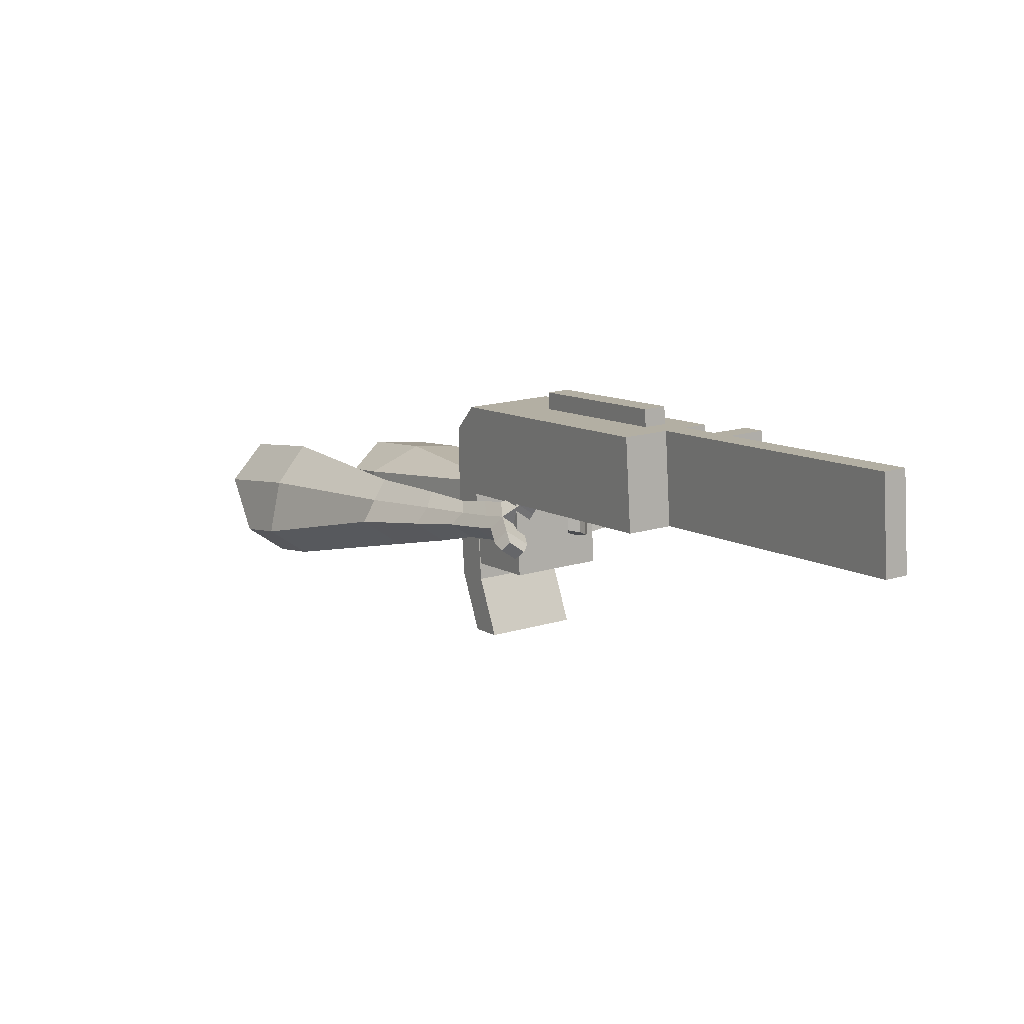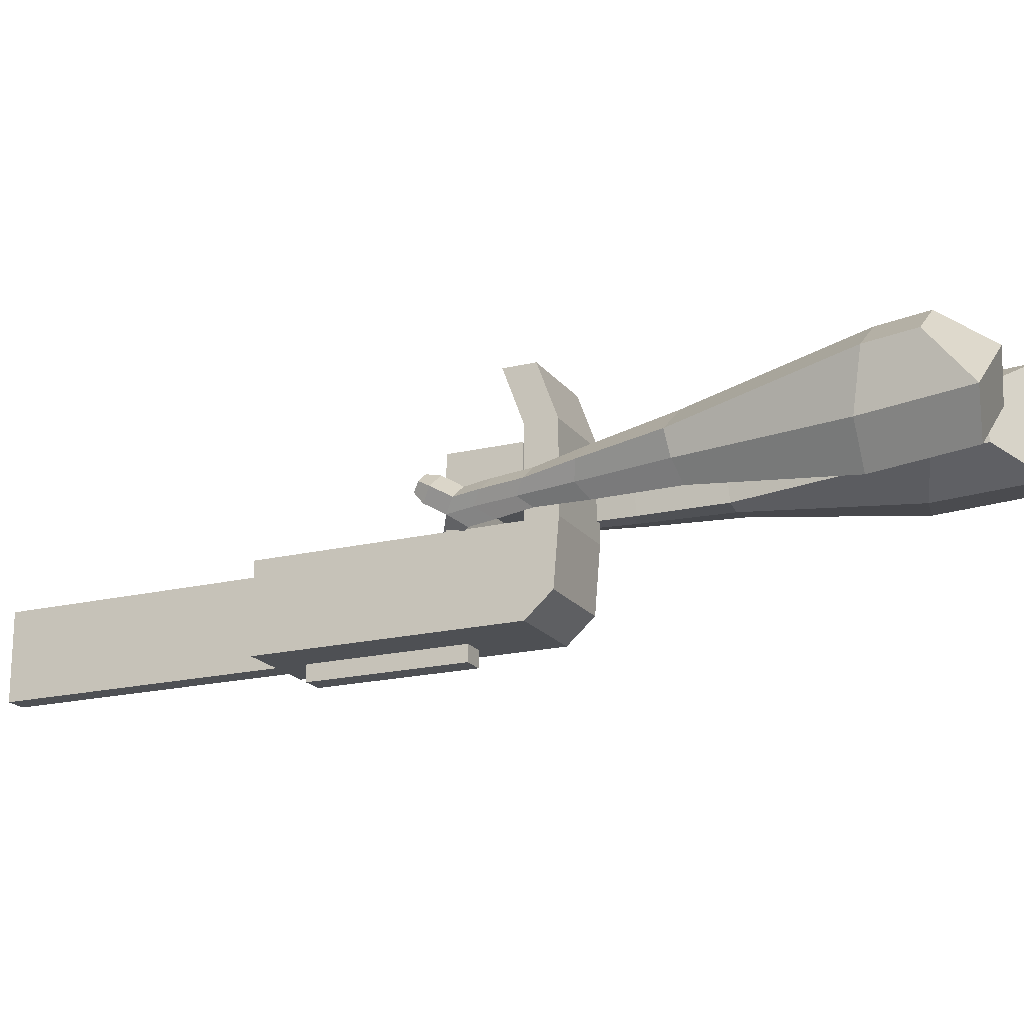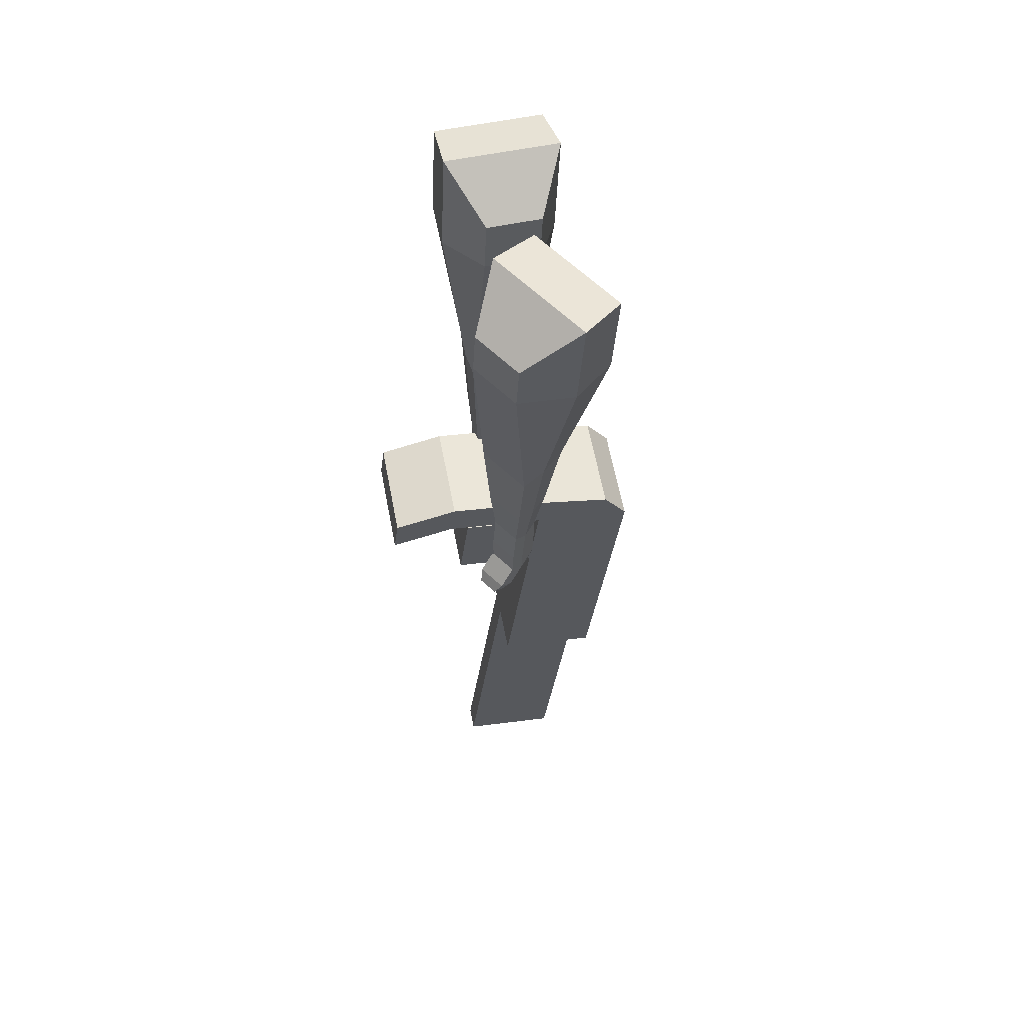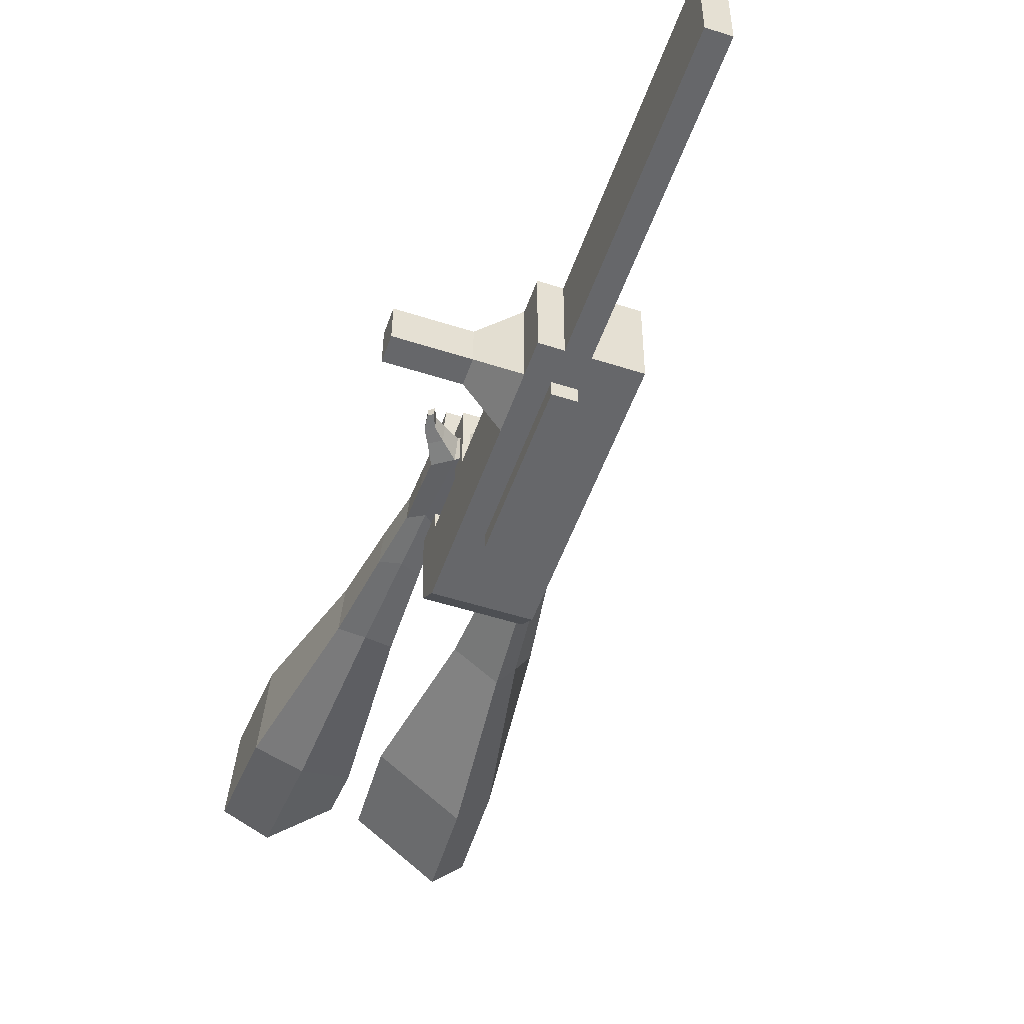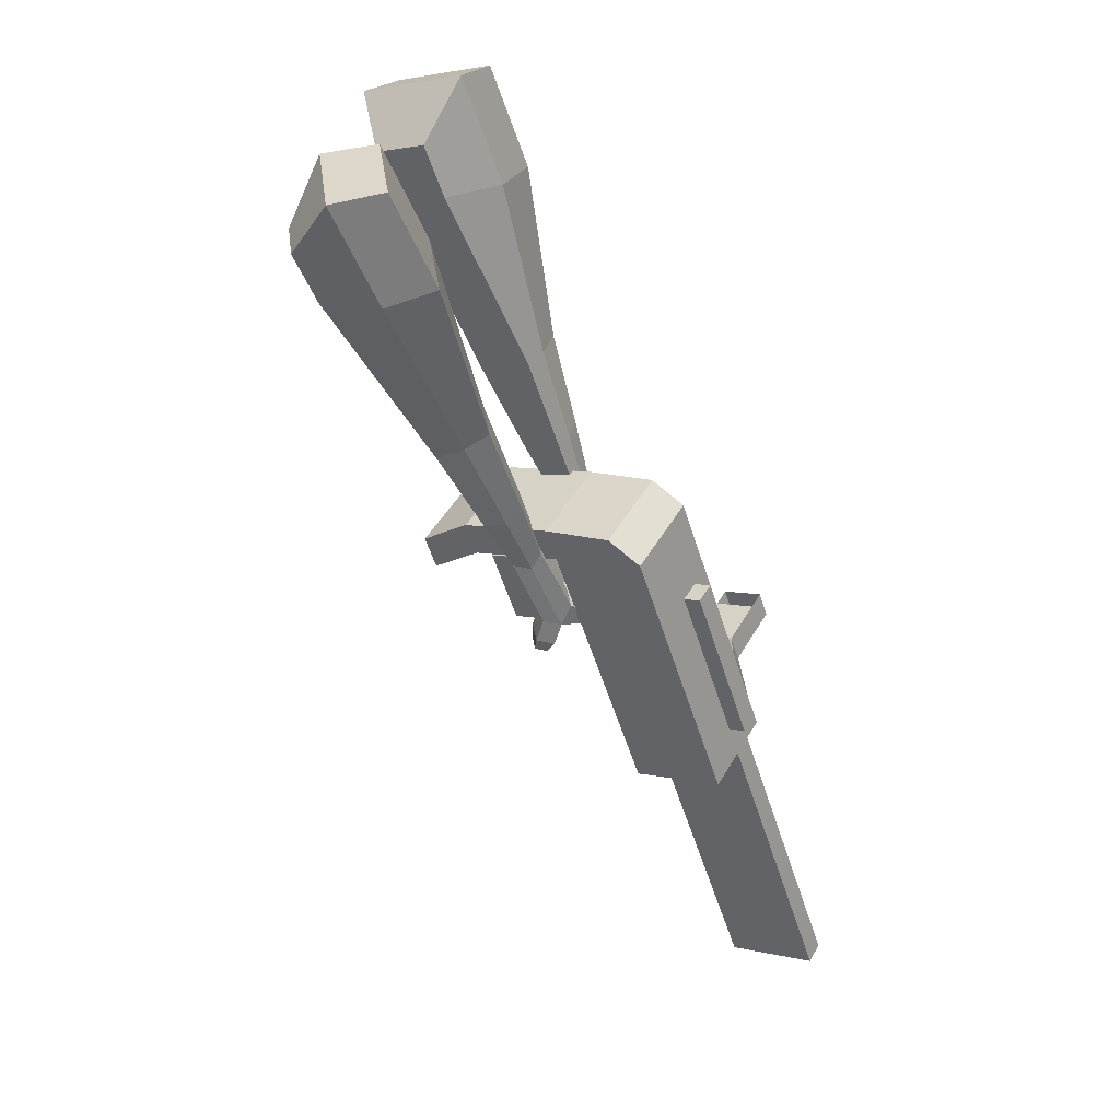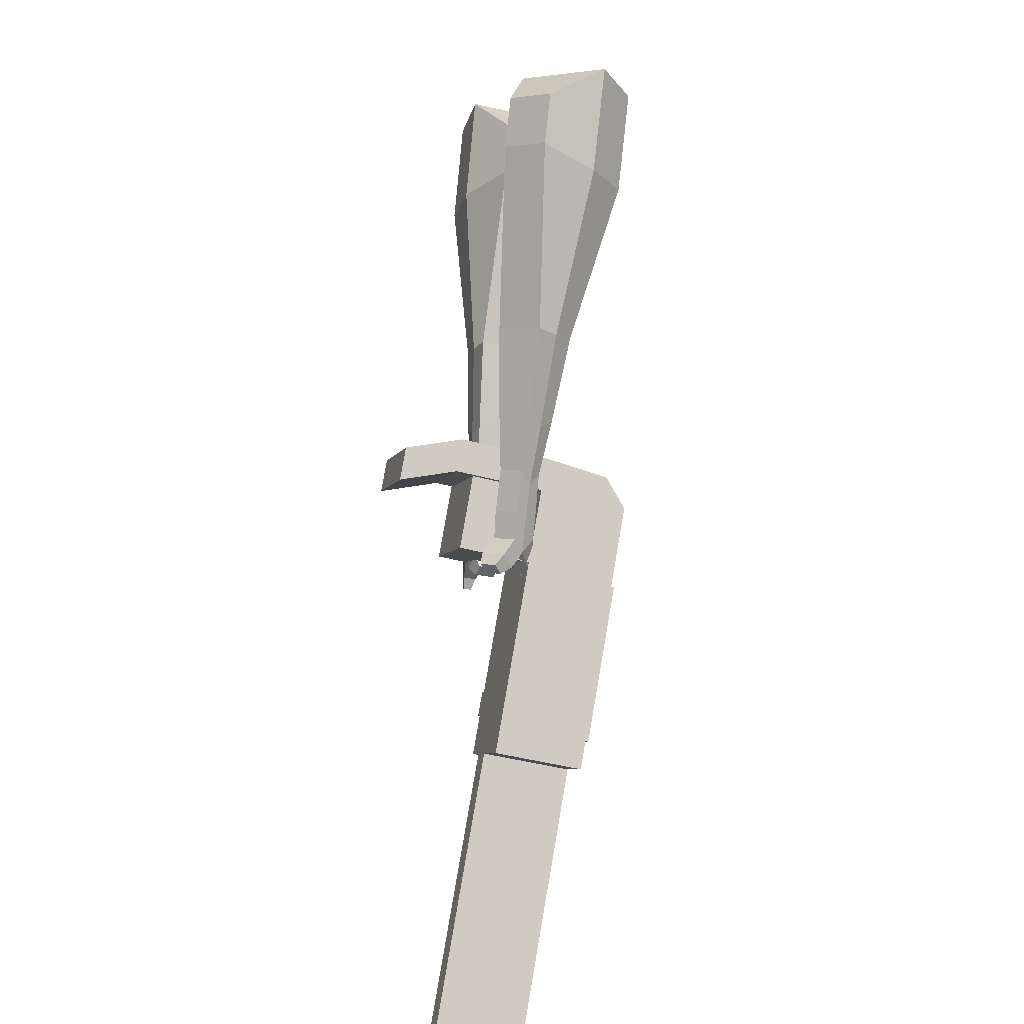
<metadata>
{"format":"obj","ext":"obj","renderer":"f3d","projection":"perspective","resolution":1024,"background":"white","views":[{"elev":-78.4,"azim":3.2,"up":"+Z"},{"elev":-19.1,"azim":-97.5,"up":"+Y"},{"elev":26.2,"azim":-102.3,"up":"+Z"},{"elev":-51.9,"azim":128.4,"up":"+Y"},{"elev":7.3,"azim":-56.2,"up":"+Z"},{"elev":-41.0,"azim":-108.2,"up":"+Z"}]}
</metadata>
<code>
o Cube.046_Cube.010
v 366.6 226.2 -1021
v 367.9 5.814 -1021
v 485.3 226.9 -1207
v 486.5 6.45 -1207
v 180.9 225.1 -1140
v 182.2 4.718 -1140
v 299.5 225.8 -1326
v 300.8 5.355 -1326
v 203.3 225.3 -765.6
v 204.6 4.937 -765.5
v 18.84 3.841 -884.1
v 17.57 224.2 -884.2
v 129.4 224.9 -649.8
v 130.7 4.54 -649.8
v -55.07 3.444 -768.4
v -56.34 223.8 -768.4
v 85.76 224.7 -581.4
v 94.11 64.42 -592.7
v -91.65 63.33 -711.4
v -100 223.6 -700.1
v 128.2 444.7 -649.9
v -57.6 443.6 -768.5
v 84.49 444.4 -581.5
v -101.3 443.3 -700.1
v 228.8 225.5 -805.5
v 230.1 5.074 -805.4
v 43.05 224.4 -924.1
v 44.32 3.978 -924
v 202.9 298.1 -765.6
v 17.15 297 -884.2
v 228.4 298.2 -805.5
v 42.63 297.1 -924.1
v 202.3 403.7 -765.6
v 16.55 402.6 -884.2
v 227.8 403.8 -805.5
v 42.03 402.7 -924.1
v 130.7 297.7 -652.5
v -55.09 296.6 -771.1
v 130.1 403.3 -652.5
v -55.69 402.2 -771.1
v 154.9 581.6 -693.1
v -30.82 580.5 -811.7
v 111.3 581.4 -624.7
v -74.48 580.3 -743.3
v 443.4 226.6 -1142
v 444.7 6.226 -1141
v 257.6 225.5 -1260
v 258.9 5.13 -1260
v 392.4 226.3 -1266
v 393.7 5.903 -1266
v 273.8 225.7 -1081
v 275 5.266 -1081
v 110.5 224.8 -824.9
v 111.7 4.389 -824.8
v 36.54 224.4 -709.1
v 37.81 3.992 -709.1
v -7.124 224.2 -640.8
v 1.234 63.88 -652.1
v 35.28 444.1 -709.2
v -8.387 443.9 -640.8
v 137.2 4.526 -864.7
v 135.9 224.9 -864.8
v 110 297.5 -824.9
v 135.5 297.7 -864.8
v 109.4 403.1 -824.9
v 134.9 403.2 -864.8
v 37.79 297.2 -711.8
v 37.19 402.7 -711.8
v 62.06 581 -752.4
v 18.4 580.8 -684
v 351.8 5.678 -1201
v 350.5 226.1 -1201
v 438.8 226.6 -1237
v 321.5 5.54 -1051
v 158.2 4.663 -795.2
v 84.25 4.266 -679.4
v 47.67 64.15 -622.4
v 182.4 225.2 -835.1
v 182 298 -835.1
v 181.3 403.5 -835.2
v 397 226.4 -1171
v 440.1 6.177 -1237
v 320.2 225.9 -1051
v 156.9 225.1 -795.2
v 82.98 224.7 -679.5
v 39.32 224.4 -611.1
v 81.72 444.4 -679.5
v 38.05 444.2 -611.2
v 183.6 4.8 -835.1
v 156.5 297.8 -795.2
v 155.9 403.4 -795.3
v 84.23 297.4 -682.1
v 83.63 403 -682.1
v 108.5 581.3 -722.7
v 64.84 581.1 -654.4
v 398.2 5.952 -1171
v 183.9 -36.47 -835.1
v 137.4 -36.74 -864.7
v 398.5 -35.32 -1171
v 352 -35.59 -1201
v 275.3 -36 -1081
v 321.7 -35.73 -1051
v 500.6 165.5 -1058
v 466.7 165.3 -1005
v 467.3 67.86 -1005
v 501.2 68.04 -1058
v 540.8 165.7 -1032
v 506.9 165.6 -979.2
v 507.4 68.1 -979.2
v 541.4 68.28 -1032
v 602.2 166.1 -993.1
v 568.3 165.9 -940
v 568.8 68.46 -939.9
v 602.8 68.64 -993.1
v 641.7 166.3 -967.9
v 607.8 166.2 -914.7
v 608.4 68.69 -914.7
v 642.3 68.88 -967.8
v 829.8 8.269 -1847
v 783.4 7.995 -1877
v 782.1 228.4 -1877
v 828.5 228.7 -1847
f 45 46 4 3
f 49 50 8 7
f 47 48 6 5
f 26 25 9 10
f 72 47 5 51
f 96 46 2 74
f 10 9 13 14
f 84 9 29 90
f 89 26 10 75
f 27 28 11 12
f 76 14 18 77
f 75 10 14 76
f 12 11 15 16
f 53 12 16 55
f 86 77 18 17
f 16 15 19 20
f 16 20 24 22
f 14 13 17 18
f 59 22 42 69
f 86 17 23 88
f 17 13 21 23
f 55 16 22 59
f 5 6 28 27
f 74 2 26 89
f 51 5 27 62
f 2 1 25 26
f 32 30 34 36
f 62 27 32 64
f 27 12 30 32
f 9 25 31 29
f 66 36 34 65
f 90 29 37 92
f 64 32 36 66
f 29 31 35 33
f 92 37 39 93
f 29 33 39 37
f 34 30 38 40
f 65 34 40 68
f 69 42 44 70
f 23 21 41 43
f 88 23 43 95
f 22 24 44 42
f 82 4 46 96
f 49 7 47 72
f 7 8 48 47
f 46 45 103 106
f 73 49 72 81
f 8 50 71 48
f 24 60 70 44
f 94 69 70 95
f 91 65 68 93
f 38 67 68 40
f 79 64 66 80
f 30 63 67 38
f 80 66 65 91
f 78 62 64 79
f 83 51 62 78
f 6 52 61 28
f 85 55 59 87
f 20 57 60 24
f 87 59 69 94
f 20 19 58 57
f 84 53 55 85
f 11 54 56 15
f 15 56 58 19
f 28 61 54 11
f 12 53 63 30
f 48 71 52 6
f 81 72 51 83
f 50 49 121 120
f 3 4 82 73
f 45 81 83 1
f 9 84 85 13
f 21 87 94 41
f 13 85 87 21
f 1 83 78 25
f 25 78 79 31
f 35 80 91 33
f 31 79 80 35
f 33 91 93 39
f 41 94 95 43
f 3 73 81 45
f 50 82 96 71
f 60 88 95 70
f 67 92 93 68
f 63 90 92 67
f 52 71 100 101
f 57 86 88 60
f 57 58 77 86
f 54 75 76 56
f 56 76 77 58
f 61 89 75 54
f 53 84 90 63
f 89 61 98 97
f 101 102 97 98
f 100 99 102 101
f 61 52 101 98
f 74 89 97 102
f 71 96 99 100
f 96 74 102 99
f 106 103 107 110
f 1 2 105 104
f 2 46 106 105
f 45 1 104 103
f 109 110 114 113
f 104 105 109 108
f 105 106 110 109
f 103 104 108 107
f 113 114 118 117
f 107 108 112 111
f 110 107 111 114
f 108 109 113 112
f 116 117 118 115
f 111 112 116 115
f 114 111 115 118
f 122 119 120 121
f 82 50 120 119
f 73 82 119 122
f 49 73 122 121
o Cube.047_Cube.022
v -252.8 506.2 290.3
v -248.6 265.5 311.7
v -134.3 489.6 80.33
v -130 249 101.7
v -433.5 429.3 126.6
v -431.3 305.9 137.5
v -372.7 420.8 18.94
v -370.5 297.4 29.91
v 9.545 276.3 -269.2
v 7.305 402.3 -280.4
v -103 394.9 -342.1
v -100.7 268.8 -330.9
v 100.2 277.2 -465.8
v 98.58 369.9 -474.1
v 17.49 364.4 -519.4
v 19.14 271.7 -511.2
v 155.2 279.7 -590.1
v 154 347.5 -596.1
v 94.72 343.5 -629.3
v 95.92 275.7 -623.2
v -248.7 491.2 36.75
v -244.2 235.7 59.46
v -374.6 508.8 259.6
v -370 253.3 282.3
v -45.16 402.1 -316.5
v -42.78 268.3 -304.6
v 67.24 368.7 -513.4
v 68.99 270.3 -504.7
v 137.6 345.7 -636.5
v 138.9 273.8 -630.1
v 204.4 273.5 -670.1
v 203.2 341.2 -676.1
v 186.7 338.4 -727.8
v 187.9 266.5 -721.4
v 145 268.6 -712.8
v 143.8 336.4 -718.8
v 238.6 268.9 -728.2
v 237.4 336.7 -734.3
v 220.9 333.9 -785.9
v 222.1 262 -779.6
v 179.2 264.1 -771
v 178 331.8 -777
v 280.6 279.6 -752.9
v 279.9 323.2 -756.8
v 269.2 321.4 -790.1
v 270 275.2 -785.9
v 211 256.9 -833.9
v 168.1 259 -825.4
v 166.9 326.8 -831.4
v 209.8 328.8 -840.3
v 309.9 285.9 -768.9
v 309.4 315.3 -771.5
v 302.2 314.1 -793.9
v 302.7 282.9 -791.2
v 332.1 289.5 -795
v 331.8 307.9 -796.6
v 327.3 307.1 -810.7
v 327.6 287.6 -808.9
v 197.6 266.3 -862.8
v 169.1 267.7 -857.1
v 168.3 312.7 -861.1
v 196.8 314.1 -867.1
f 123 124 126 125
f 130 129 133 134
f 129 130 128 127
f 145 146 124 123
f 143 129 127 145
f 144 126 124 146
f 134 133 137 138
f 143 125 132 147
f 144 130 134 148
f 125 126 131 132
f 150 138 142 152
f 147 132 136 149
f 148 134 138 150
f 132 131 135 136
f 141 151 155 158
f 136 135 139 140
f 138 137 141 142
f 149 136 140 151
f 137 149 151 141
f 140 139 153 154
f 131 148 150 135
f 133 147 149 137
f 135 150 152 139
f 126 144 148 131
f 129 143 147 133
f 130 144 146 128
f 125 143 145 123
f 127 128 146 145
f 157 158 164 163
f 153 156 162 159
f 142 141 158 157
f 151 140 154 155
f 139 152 156 153
f 152 142 157 156
f 164 161 172 171
f 160 159 165 166
f 155 154 160 161
f 158 155 161 164
f 156 157 163 162
f 154 153 159 160
f 168 167 175 176
f 159 162 168 165
f 161 160 166 167
f 162 161 167 168
f 171 172 184 183
f 162 163 170 169
f 163 164 171 170
f 161 162 169 172
f 176 175 179 180
f 167 166 174 175
f 165 168 176 173
f 166 165 173 174
f 178 177 180 179
f 175 174 178 179
f 173 176 180 177
f 174 173 177 178
f 184 181 182 183
f 169 170 182 181
f 172 169 181 184
f 170 171 183 182
o Cube.048_Cube.024
v -528.2 346.3 137.1
v -689.7 199.8 32.89
v -385.5 326.9 -56.98
v -547 180.4 -161.1
v -642.1 497 -35.09
v -724.9 421.9 -88.5
v -568.9 487.1 -134.6
v -651.7 412 -188
v -304.9 229.6 -472.2
v -220.3 306.3 -417.7
v -277.5 406.5 -469.8
v -362.1 329.7 -524.4
v -174.1 235.7 -644.7
v -111.9 292.2 -604.6
v -154 365.8 -642.9
v -216.2 309.4 -683.1
v -91.81 242.4 -752.7
v -46.36 283.7 -723.4
v -77.12 337.5 -751.4
v -122.6 296.2 -780.7
v -446 428.5 -88.77
v -617.4 272.9 -199.4
v -597.5 449 117.2
v -769 293.5 6.633
v -243 358.3 -446.5
v -332.8 276.8 -504.5
v -119.9 329.2 -637.7
v -185.9 269.3 -680.3
v -44.29 309.7 -758.3
v -92.55 265.9 -789.4
v -34.65 232.1 -826.7
v 10.8 273.3 -797.4
v 16.06 303.1 -842.6
v -32.19 259.3 -873.7
v -62.7 289.1 -863.4
v -17.25 330.3 -834.1
v 5.827 225.7 -880.5
v 51.28 266.9 -851.2
v 56.54 296.7 -896.4
v 8.29 252.9 -927.5
v -22.22 282.7 -917.2
v 23.23 323.9 -887.9
v 49.74 209.8 -898.1
v 78.99 236.3 -879.2
v 82.38 255.5 -908.3
v 51.32 227.3 -928.3
v 16.68 278.4 -976.3
v -13.83 308.2 -966.1
v 31.62 349.4 -936.7
v 64.94 322.2 -945.2
v 79.08 197.6 -909.9
v 98.81 215.5 -897.2
v 101.1 228.4 -916.8
v 80.15 209.4 -930.3
v 105.6 192.9 -931.5
v 117.9 204 -923.5
v 119.3 212.1 -935.8
v 106.2 200.2 -944.2
v 23.94 304.2 -995.9
v 3.655 324 -989
v 33.88 351.5 -969.5
v 56.03 333.4 -975.2
f 185 186 188 187
f 192 191 195 196
f 191 192 190 189
f 207 208 186 185
f 205 191 189 207
f 206 188 186 208
f 196 195 199 200
f 205 187 194 209
f 206 192 196 210
f 187 188 193 194
f 212 200 204 214
f 209 194 198 211
f 210 196 200 212
f 194 193 197 198
f 203 213 217 220
f 198 197 201 202
f 200 199 203 204
f 211 198 202 213
f 199 211 213 203
f 202 201 215 216
f 193 210 212 197
f 195 209 211 199
f 197 212 214 201
f 188 206 210 193
f 191 205 209 195
f 192 206 208 190
f 187 205 207 185
f 189 190 208 207
f 219 220 226 225
f 215 218 224 221
f 204 203 220 219
f 213 202 216 217
f 201 214 218 215
f 214 204 219 218
f 226 223 234 233
f 222 221 227 228
f 217 216 222 223
f 220 217 223 226
f 218 219 225 224
f 216 215 221 222
f 230 229 237 238
f 221 224 230 227
f 223 222 228 229
f 224 223 229 230
f 233 234 246 245
f 224 225 232 231
f 225 226 233 232
f 223 224 231 234
f 238 237 241 242
f 229 228 236 237
f 227 230 238 235
f 228 227 235 236
f 240 239 242 241
f 237 236 240 241
f 235 238 242 239
f 236 235 239 240
f 246 243 244 245
f 231 232 244 243
f 234 231 243 246
f 232 233 245 244

</code>
